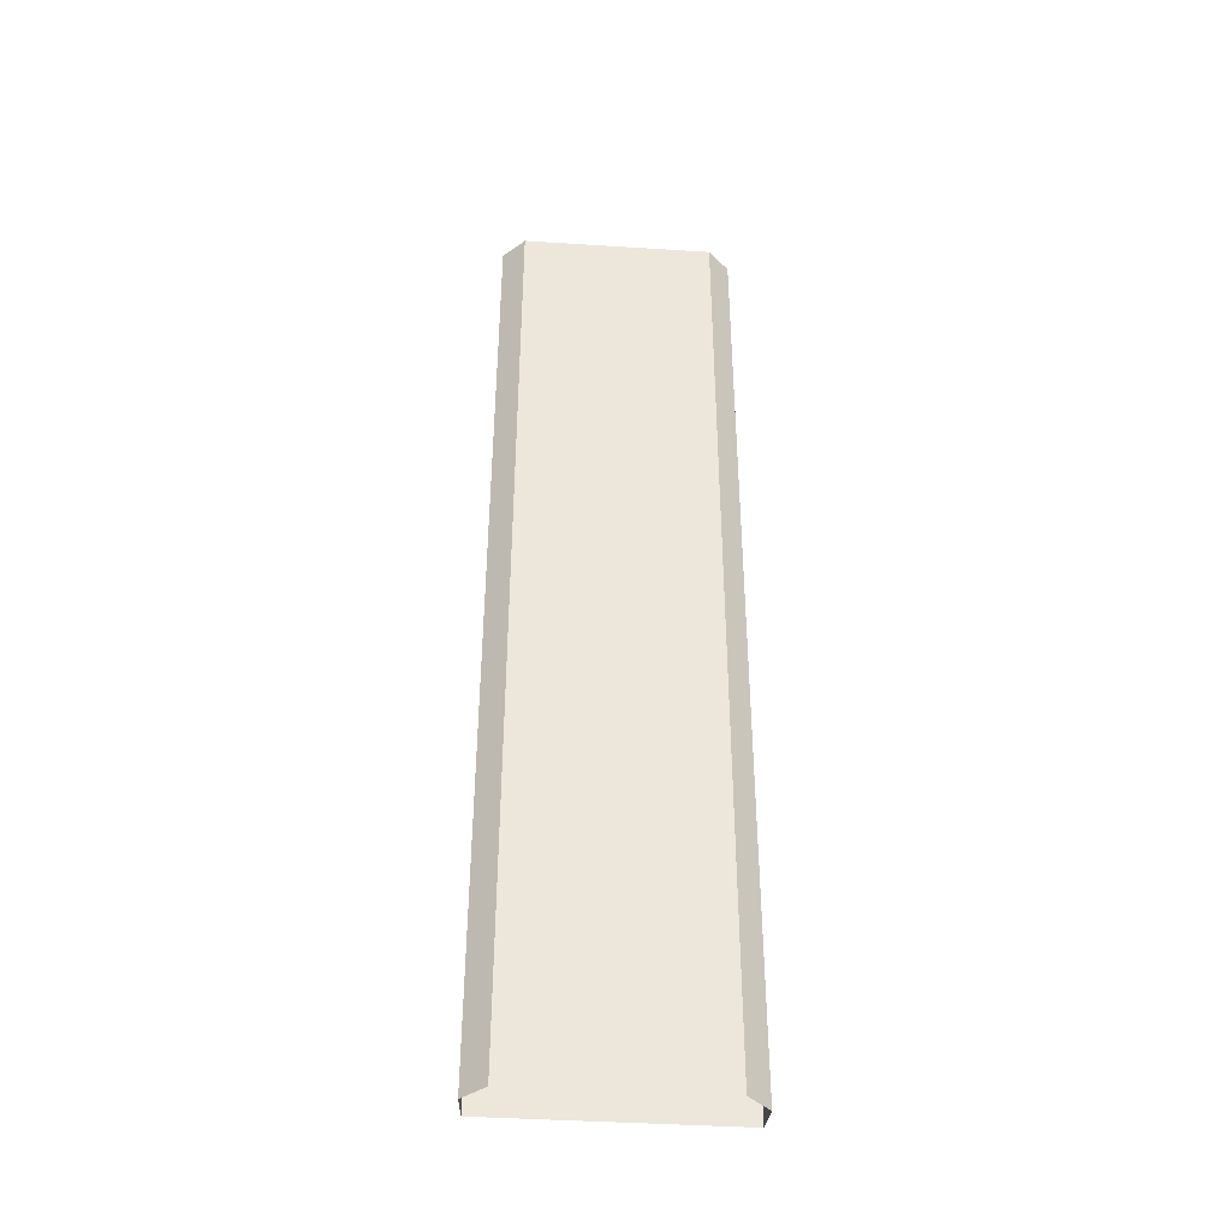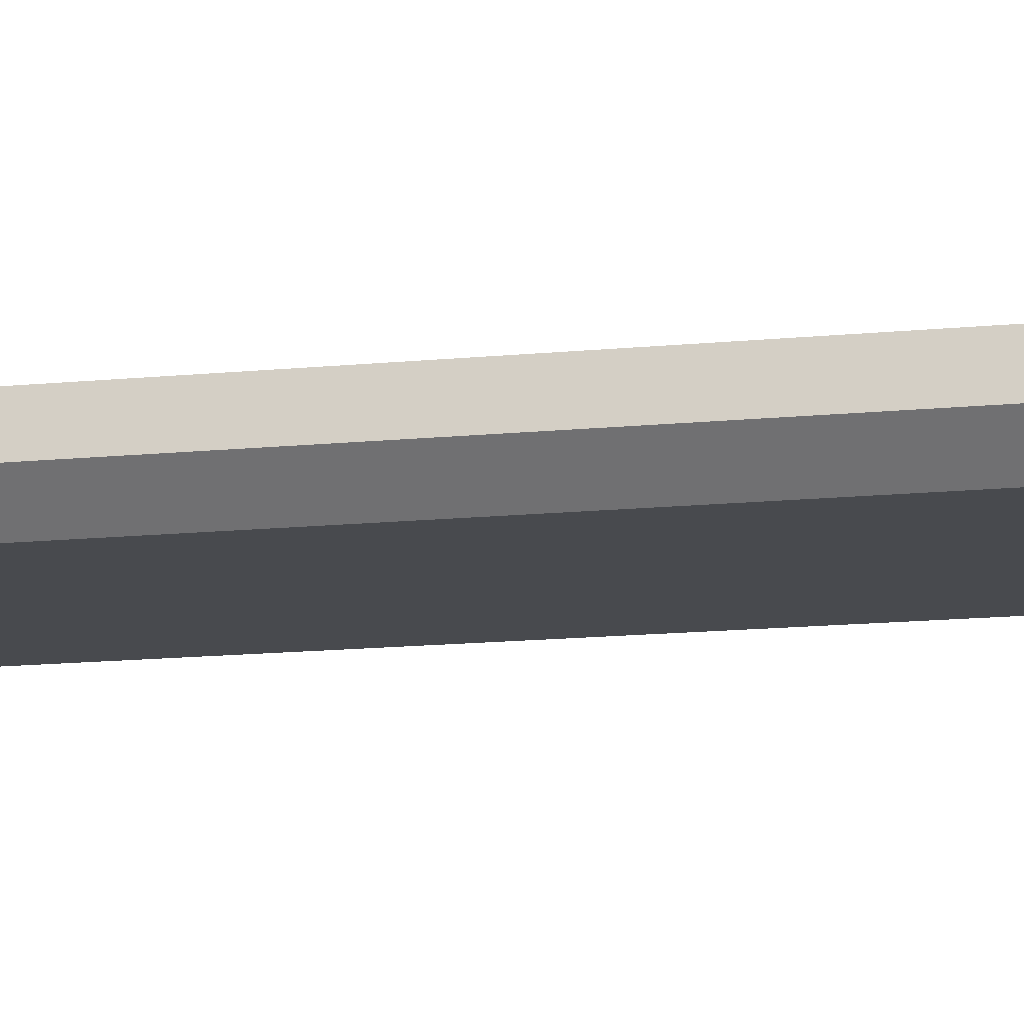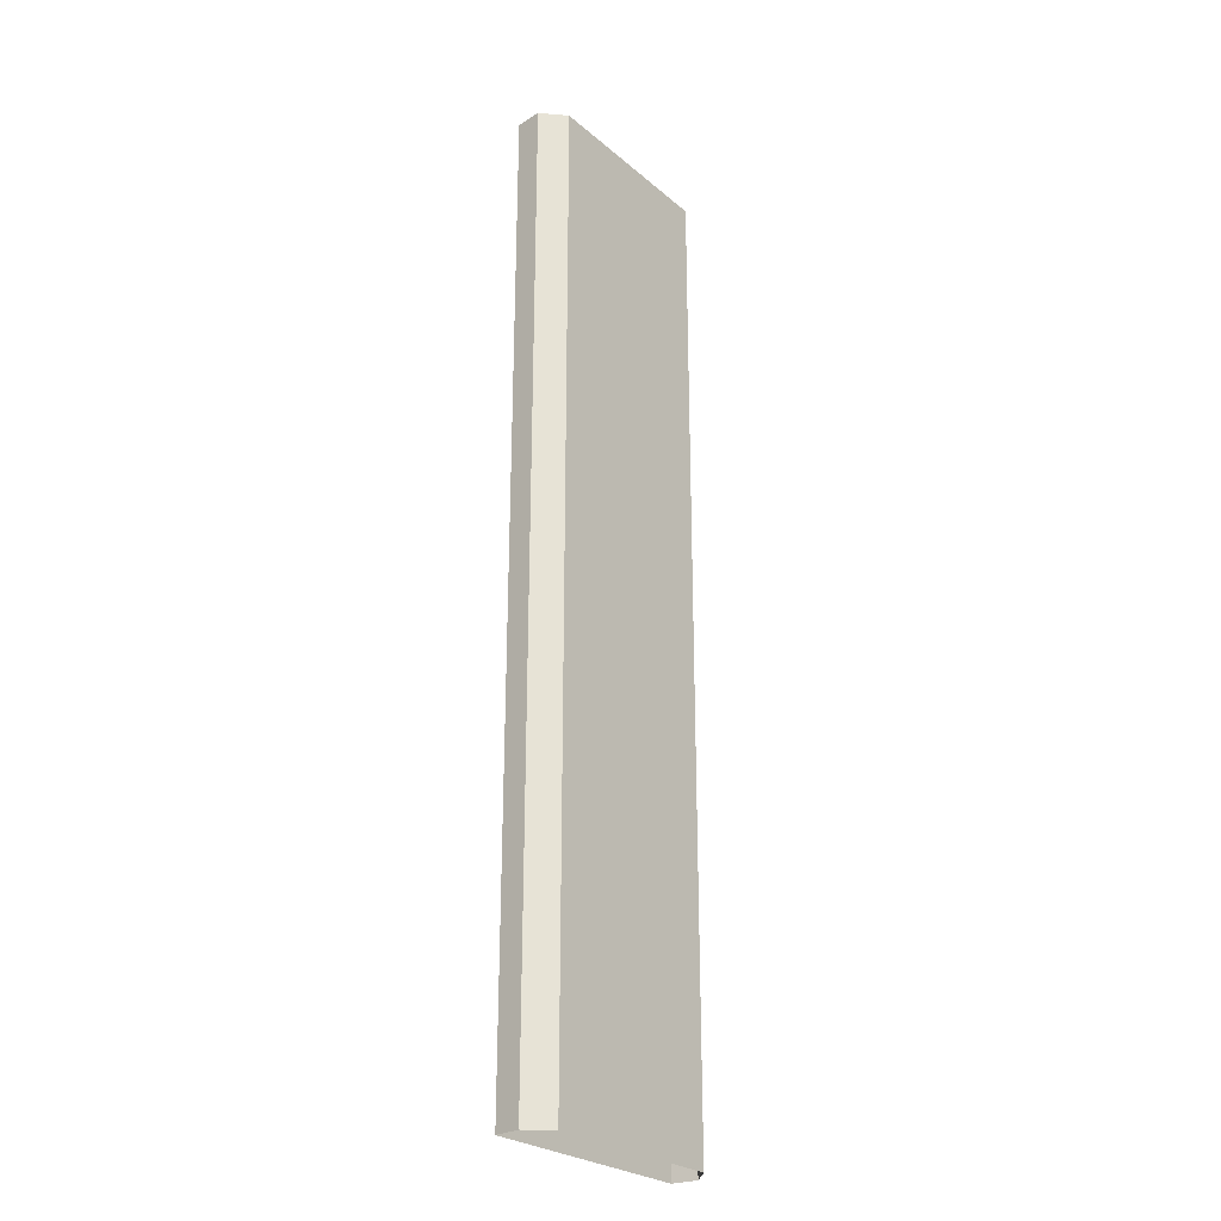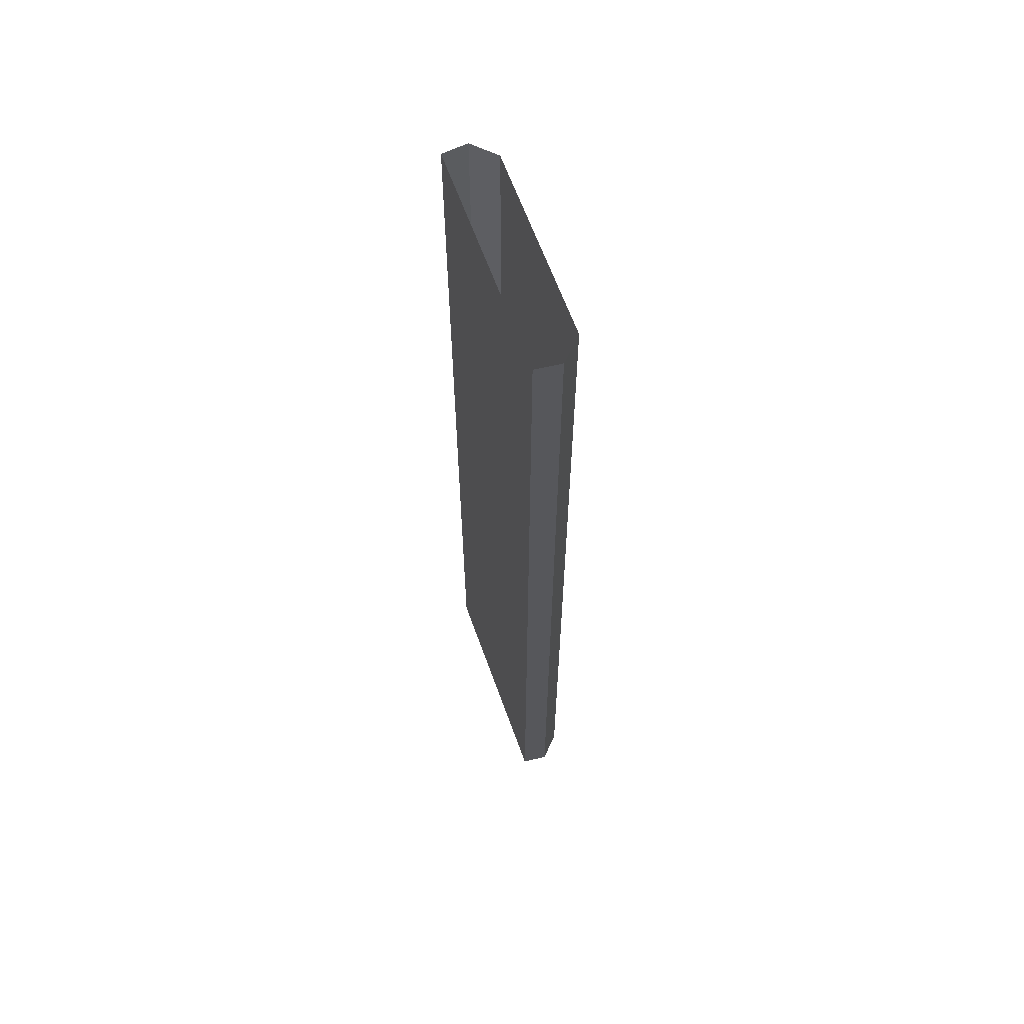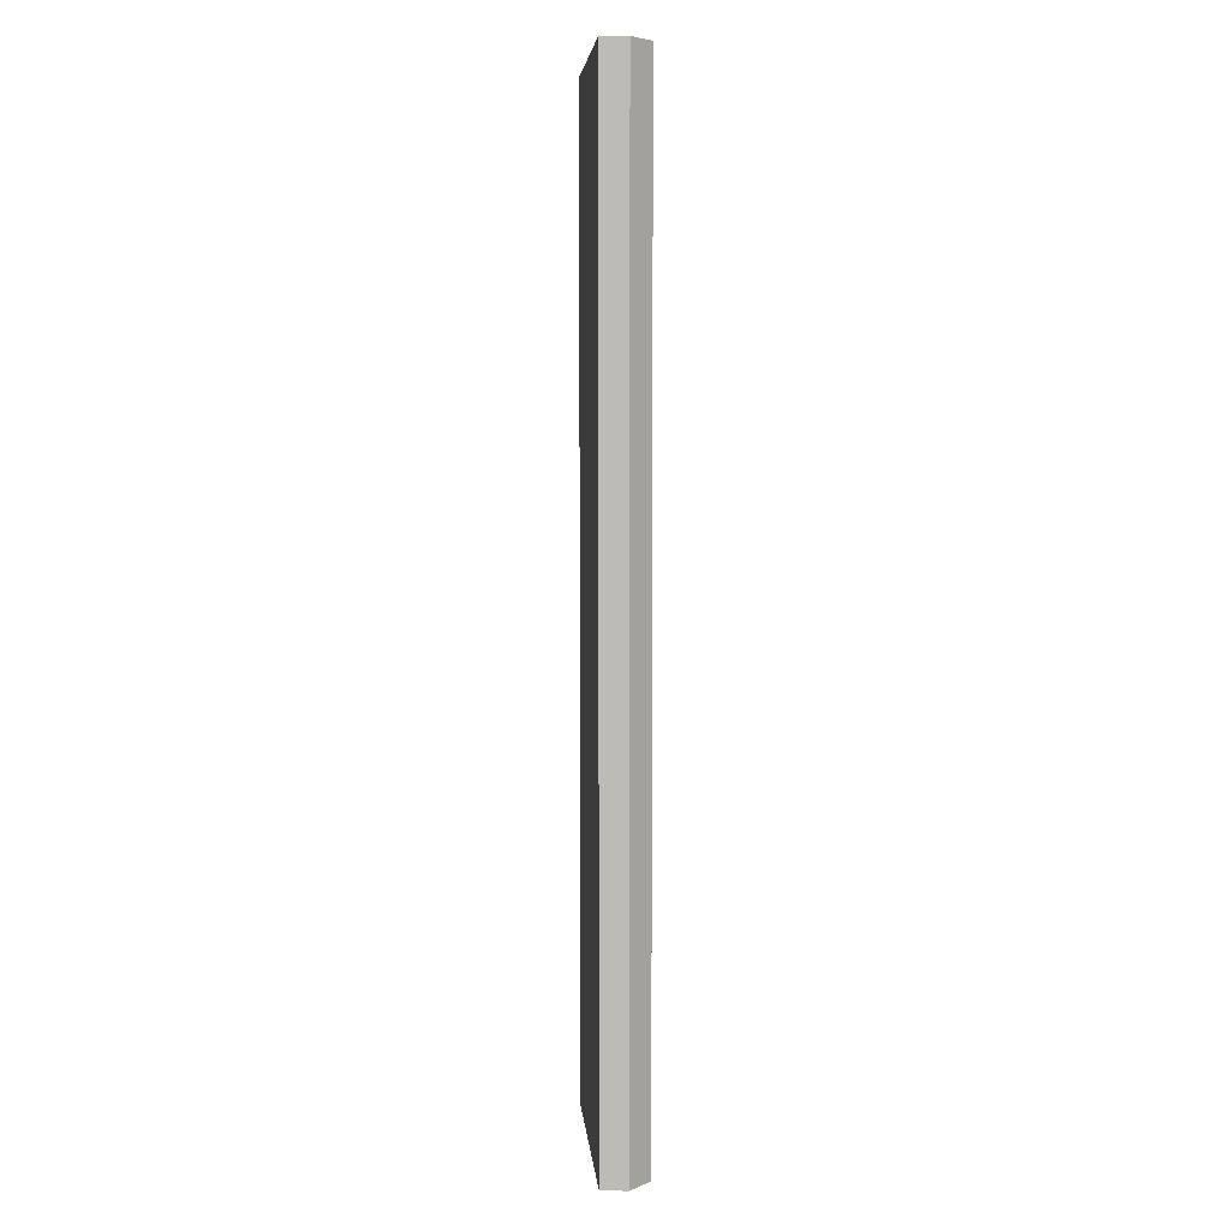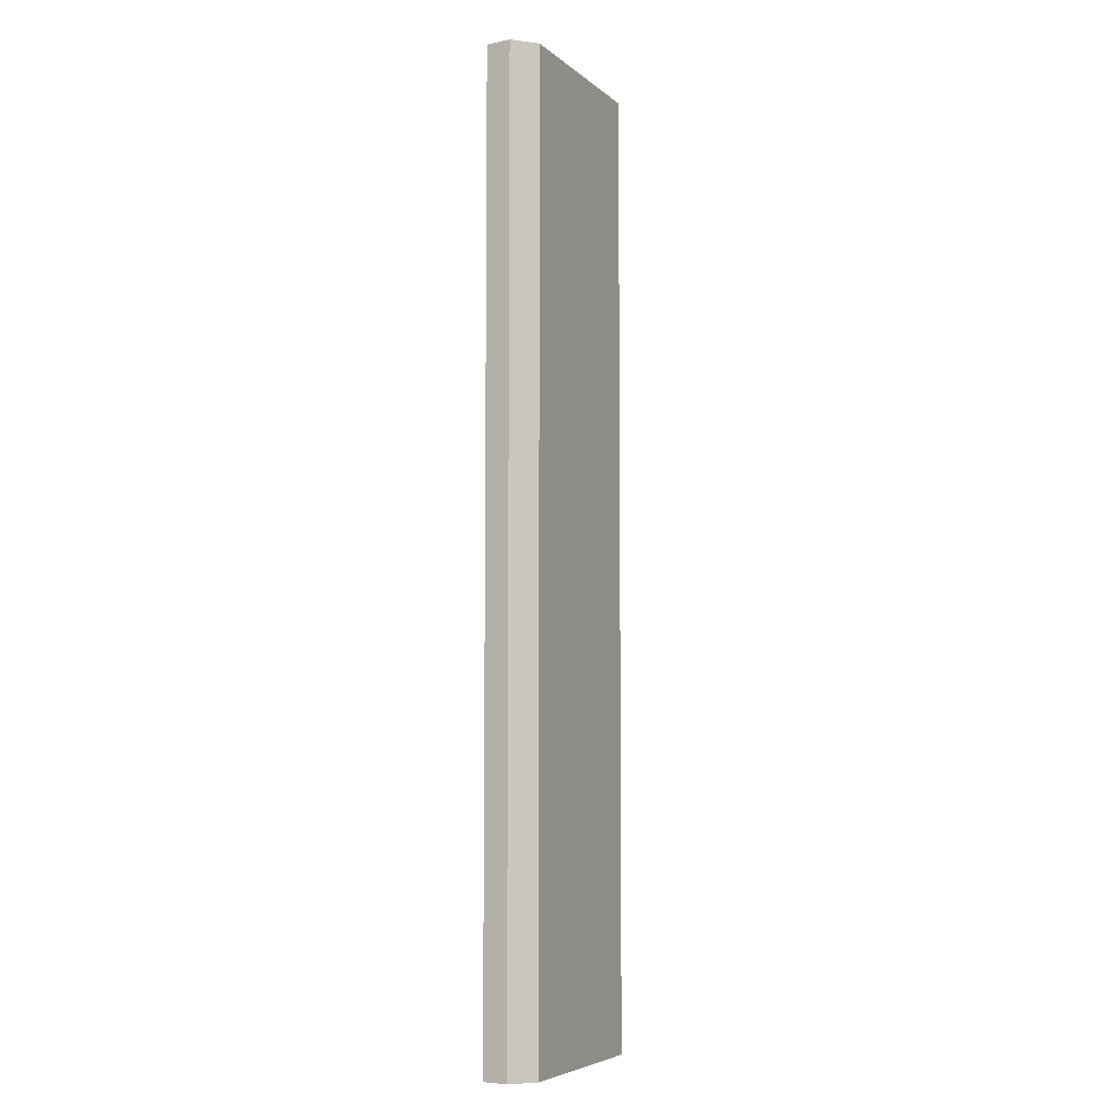
<metadata>
{"format":"obj","ext":"obj","renderer":"f3d","projection":"perspective","resolution":1024,"background":"white","views":[{"elev":-41.4,"azim":-4.4,"up":"+Z"},{"elev":-12.9,"azim":103.8,"up":"+Y"},{"elev":-26.4,"azim":-52.3,"up":"+Z"},{"elev":63.5,"azim":-109.8,"up":"+Z"},{"elev":5.6,"azim":-94.9,"up":"+Z"},{"elev":-5.9,"azim":-65.0,"up":"+Z"}]}
</metadata>
<code>
v 5 -0.3 -32
v 5 -0.3 -24
v -0.0001468 -0.3 -24
v -0.0001465 -0.3 -32
v -5 -0.3 -24
v -5 -0.3 -32
v -7.5 -0.3 -32
v -7.5 -0.3 -24
v -7.688 -2 -24
v -7.688 -2 -32
v -6.266 -3.394 -24
v -6.266 -3.394 -32
v 7.688 -2 -32
v 7.688 -2 -24
v 7.5 -0.3 -24
v 7.5 -0.3 -32
v 6.266 -3.394 -32
v 6.266 -3.394 -24
v -5 -0.3 32
v -5 -0.3 24
v -0.0001465 -0.3 24
v -0.0001465 -0.3 32
v -7.688 -2 32
v -7.688 -2 24
v -7.5 -0.3 24
v -7.5 -0.3 32
v 7.688 -2 32
v 7.688 -2 24
v 6.266 -3.394 24
v 6.266 -3.394 32
v -6.266 -3.394 32
v -6.266 -3.394 24
v -5 -0.3 16
v -0.0001466 -0.3 16
v -6.266 -3.394 16
v -7.688 -2 16
v 7.688 -2 16
v 6.266 -3.394 16
v -7.5 -0.3 16
v -0.0001466 -0.3 8
v 5 -0.3 8
v 5 -0.3 16
v -7.688 -2 8
v -7.5 -0.3 8
v -5 -0.3 8
v -6.266 -3.394 8
v 7.688 -2 8
v 6.266 -3.394 8
v -5 -0.3 0
v -0.0001467 -0.3 0
v -6.266 -3.394 0
v -7.688 -2 0
v 5 -0.3 0
v 7.688 -2 0
v 6.266 -3.394 0
v -7.5 -0.3 0
v -7.688 -2 -8
v -7.5 -0.3 -8
v -5 -0.3 -8
v -0.0001467 -0.3 -8
v 7.688 -2 -8
v 6.266 -3.394 -8
v -6.266 -3.394 -8
v 5 -0.3 -8
v -0.0001468 -0.3 -16
v 5 -0.3 -16
v -7.688 -2 -16
v -7.5 -0.3 -16
v 7.688 -2 -16
v 6.266 -3.394 -16
v -6.266 -3.394 -16
v 7.5 -0.3 -8
v 7.5 -0.3 -16
v -5 -0.3 -16
v 6.3 -0.3 16
v 6.3 -0.3 16
v 6.3 -0.3 16
v 6.3 -0.3 16
v 6.3 -0.3 16
v -0.0001468 -3.394 -8
v -0.0001468 -3.394 -16
v -0.0001465 -3.394 32
v -0.0001466 -3.394 24
v -0.0001465 -3.394 -32
v -0.0001469 -3.394 -24
v -0.0001466 -3.394 16
v -0.0001466 -3.394 8
v -0.0001467 -3.394 0
v 7.5 -0.3 32
v 5 -0.3 32
v 5 -0.3 24
v 7.5 -0.3 24
v 7.5 -0.3 8
v 7.5 -0.3 16
v 7.5 -0.3 0
v -0.0001468 -0.3 -24
v -0.0001465 -0.3 -32
v -7.688 -2 -24
v -7.688 -2 -32
v 7.688 -2 -24
v 7.688 -2 -32
v -7.688 -2 32
v -7.688 -2 24
v -7.688 -2 16
v -0.0001466 -0.3 16
v -0.0001466 -0.3 8
v -7.688 -2 8
v -0.0001467 -0.3 0
v -7.688 -2 0
v -7.688 -2 -8
v -0.0001467 -0.3 -8
v -7.688 -2 -16
v 7.688 -2 -8
v 7.688 -2 -16
v -0.0001468 -0.3 -16
v -5 -0.3 -24
v -5 -0.3 -32
v -7.5 -0.3 -32
v -7.5 -0.3 -24
v -7.5 -0.3 16
v -5 -0.3 16
v -5 -0.3 8
v -7.5 -0.3 8
v -5 -0.3 0
v -7.5 -0.3 0
v -5 -0.3 -8
v -7.5 -0.3 -8
v -6.266 -3.394 -8
v -6.266 -3.394 -16
v -6.266 -3.394 32
v -6.266 -3.394 24
v -7.5 -0.3 32
v -5 -0.3 32
v -5 -0.3 24
v -7.5 -0.3 24
v -6.266 -3.394 -24
v -6.266 -3.394 -32
v -6.266 -3.394 16
v -6.266 -3.394 8
v -6.266 -3.394 0
v -7.5 -0.3 -16
v -5 -0.3 -16
v -0.0001466 -3.394 16
v -0.0001466 -3.394 8
v 6.266 -3.394 8
v 6.266 -3.394 16
v -0.0001467 -3.394 0
v -0.0001468 -3.394 -8
v 6.266 -3.394 -8
v 6.266 -3.394 0
v 7.5 -0.3 -24
v 7.5 -0.3 -32
v 5 -0.3 -32
v 5 -0.3 -24
v -0.0001468 -3.394 -16
v -0.0001469 -3.394 -24
v 6.266 -3.394 -24
v 6.266 -3.394 -16
v -0.0001465 -3.394 32
v -0.0001466 -3.394 24
v 6.266 -3.394 24
v 6.266 -3.394 32
v 6.266 -3.394 -32
v -0.0001465 -3.394 -32
v 5 -0.3 -8
v 7.5 -0.3 -8
v 7.5 -0.3 -16
v 5 -0.3 -16
v 5 -0.3 8
v 5 -0.3 16
v 6.3 -0.3 16
v 6.3 -0.3 16
v 6.3 -0.3 16
v 6.3 -0.3 16
v 5 -0.3 0
v 7.688 -2 0
v 7.5 -0.3 0
v 7.688 -2 8
v 7.5 -0.3 8
v 7.688 -2 16
v 7.5 -0.3 16
v -0.0001465 -0.3 24
v 5 -0.3 24
v -0.0001465 -0.3 32
v 5 -0.3 32
v 7.688 -2 32
v 7.688 -2 24
v 7.5 -0.3 24
v 7.5 -0.3 32
v 6.3 -0.3 16
v 7.5 -0.3 8
g br4Elevated
f 2 1 4
f 4 3 2
f 96 97 6
f 6 5 96
f 9 8 7
f 7 10 9
f 98 99 12
f 12 11 98
f 14 13 16
f 16 15 14
f 100 18 17
f 17 101 100
f 21 19 22
f 19 21 20
f 25 23 26
f 23 25 24
f 30 29 28
f 28 27 30
f 102 103 32
f 32 31 102
f 34 20 21
f 20 34 33
f 103 36 35
f 35 32 103
f 29 38 37
f 37 28 29
f 39 24 25
f 24 39 104
f 41 105 42
f 105 41 40
f 44 104 39
f 104 44 43
f 106 33 34
f 33 106 45
f 36 107 46
f 46 35 36
f 38 48 47
f 47 37 38
f 50 45 106
f 45 50 49
f 107 52 51
f 51 46 107
f 53 40 41
f 40 53 108
f 48 55 54
f 54 47 48
f 56 43 44
f 43 56 109
f 58 109 56
f 109 58 57
f 60 49 50
f 49 60 59
f 55 62 61
f 61 54 55
f 52 110 63
f 63 51 52
f 64 108 53
f 108 64 111
f 66 111 64
f 111 66 65
f 68 57 58
f 57 68 67
f 62 70 69
f 69 61 62
f 110 112 71
f 71 63 110
f 113 114 73
f 73 72 113
f 115 59 60
f 59 115 74
f 112 98 11
f 11 71 112
f 70 18 100
f 100 69 70
f 8 67 68
f 67 8 9
f 2 65 66
f 65 2 3
f 96 74 115
f 74 96 5
f 114 14 15
f 15 73 114
f 75 77 76
f 75 78 77
f 75 79 78
f 116 117 118
f 118 119 116
f 120 121 122
f 122 123 120
f 123 122 124
f 124 125 123
f 125 124 126
f 126 127 125
f 128 129 81
f 81 80 128
f 130 131 83
f 83 82 130
f 132 133 134
f 134 135 132
f 85 136 137
f 137 84 85
f 131 138 86
f 86 83 131
f 135 134 121
f 121 120 135
f 138 139 87
f 87 86 138
f 139 140 88
f 88 87 139
f 141 142 116
f 116 119 141
f 127 126 142
f 142 141 127
f 140 128 80
f 80 88 140
f 129 136 85
f 85 81 129
f 143 144 145
f 145 146 143
f 147 148 149
f 149 150 147
f 151 152 153
f 153 154 151
f 90 89 92
f 92 91 90
f 155 156 157
f 157 158 155
f 159 160 161
f 161 162 159
f 148 155 158
f 158 149 148
f 156 163 157
f 156 164 163
f 160 143 146
f 146 161 160
f 144 147 150
f 150 145 144
f 165 166 167
f 167 168 165
f 168 167 151
f 151 154 168
f 169 170 171
f 93 172 173
f 93 169 171
f 173 94 93
f 174 172 191
f 171 174 191
f 95 169 93
f 169 95 175
f 175 95 166
f 166 165 175
f 176 113 72
f 72 177 176
f 178 176 177
f 177 179 178
f 180 178 179
f 179 181 180
f 42 182 183
f 182 42 105
f 183 184 185
f 184 183 182
f 186 187 188
f 188 189 186
f 92 94 190
f 190 171 170
f 170 91 190
f 190 91 92
f 94 173 190
f 187 180 181
f 181 188 187

</code>
